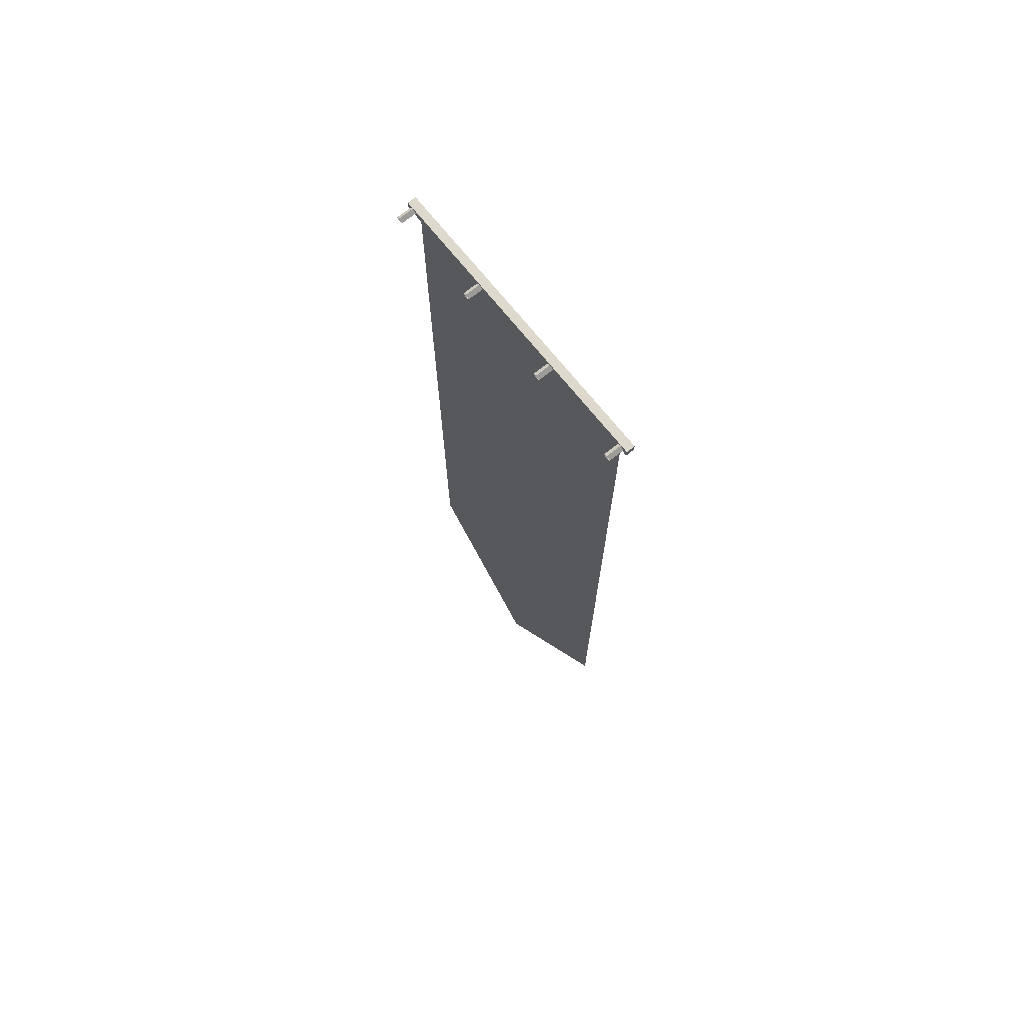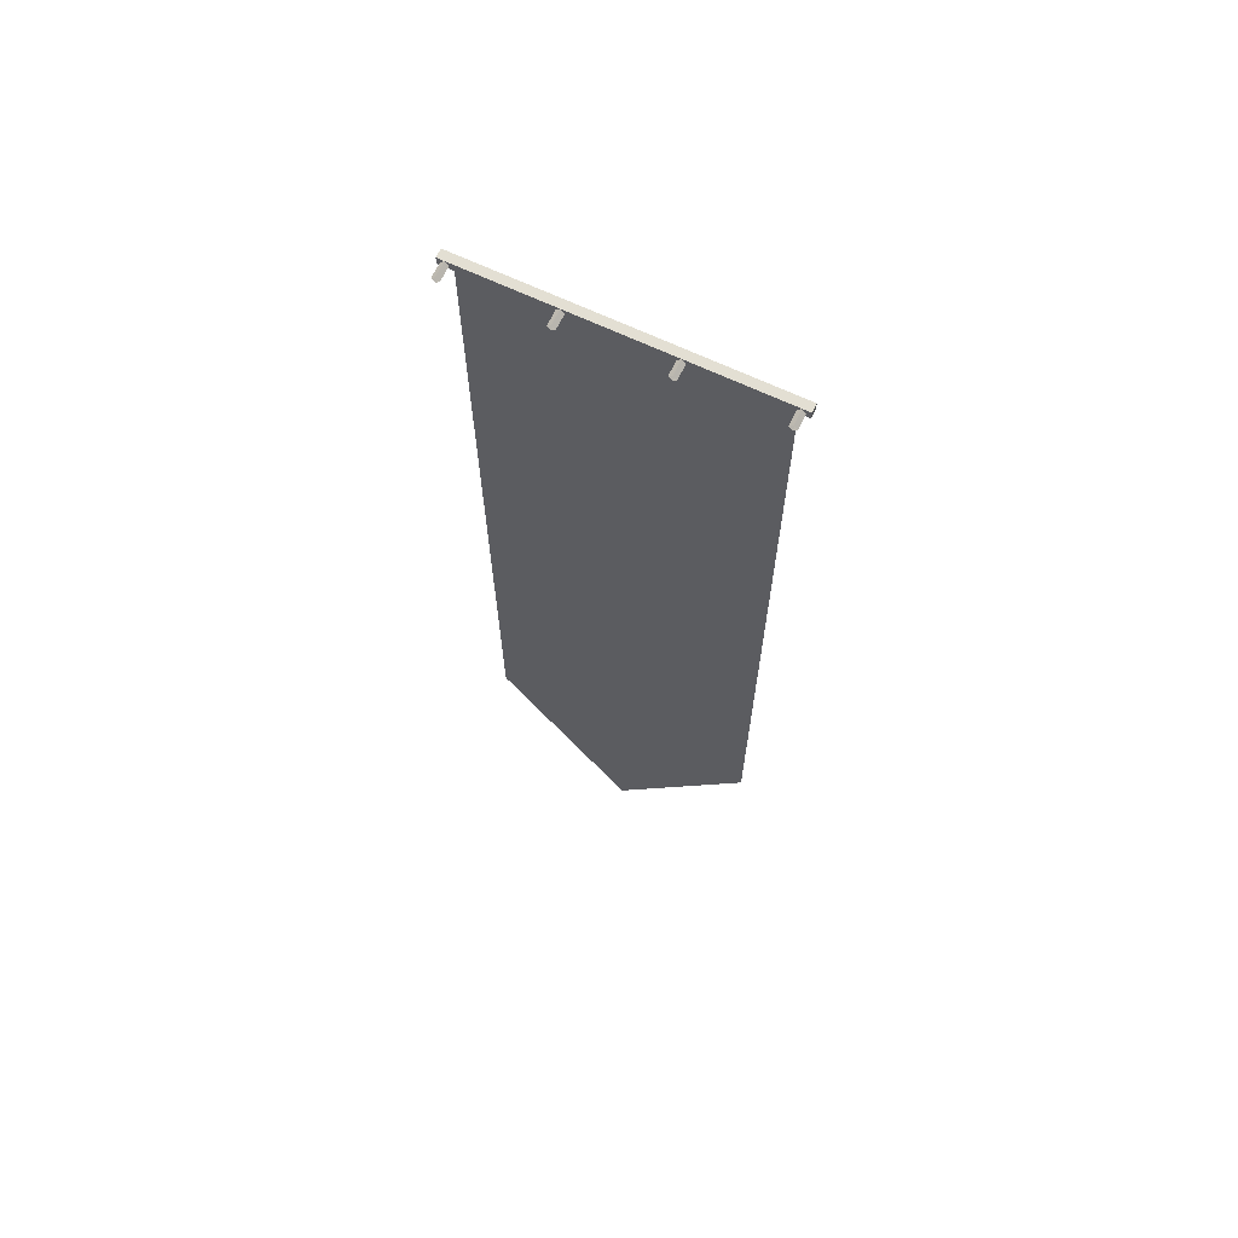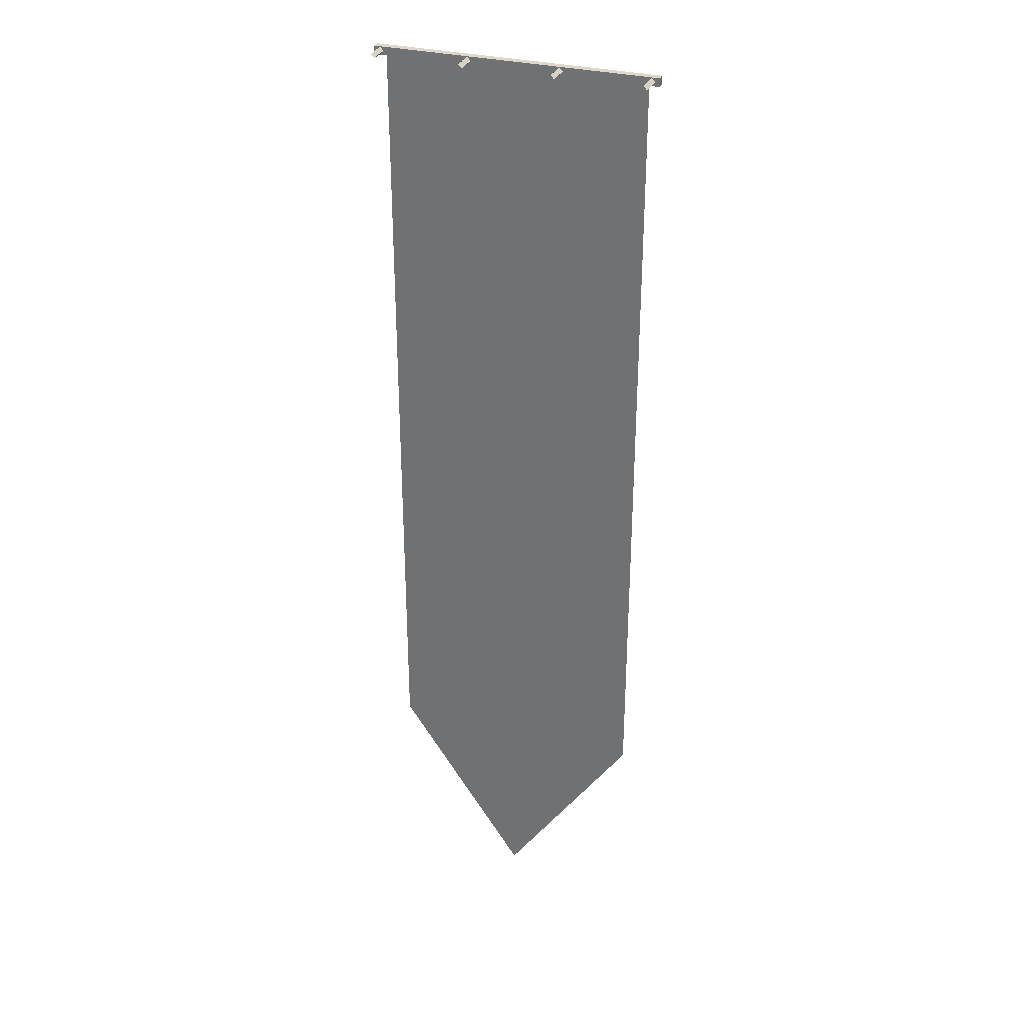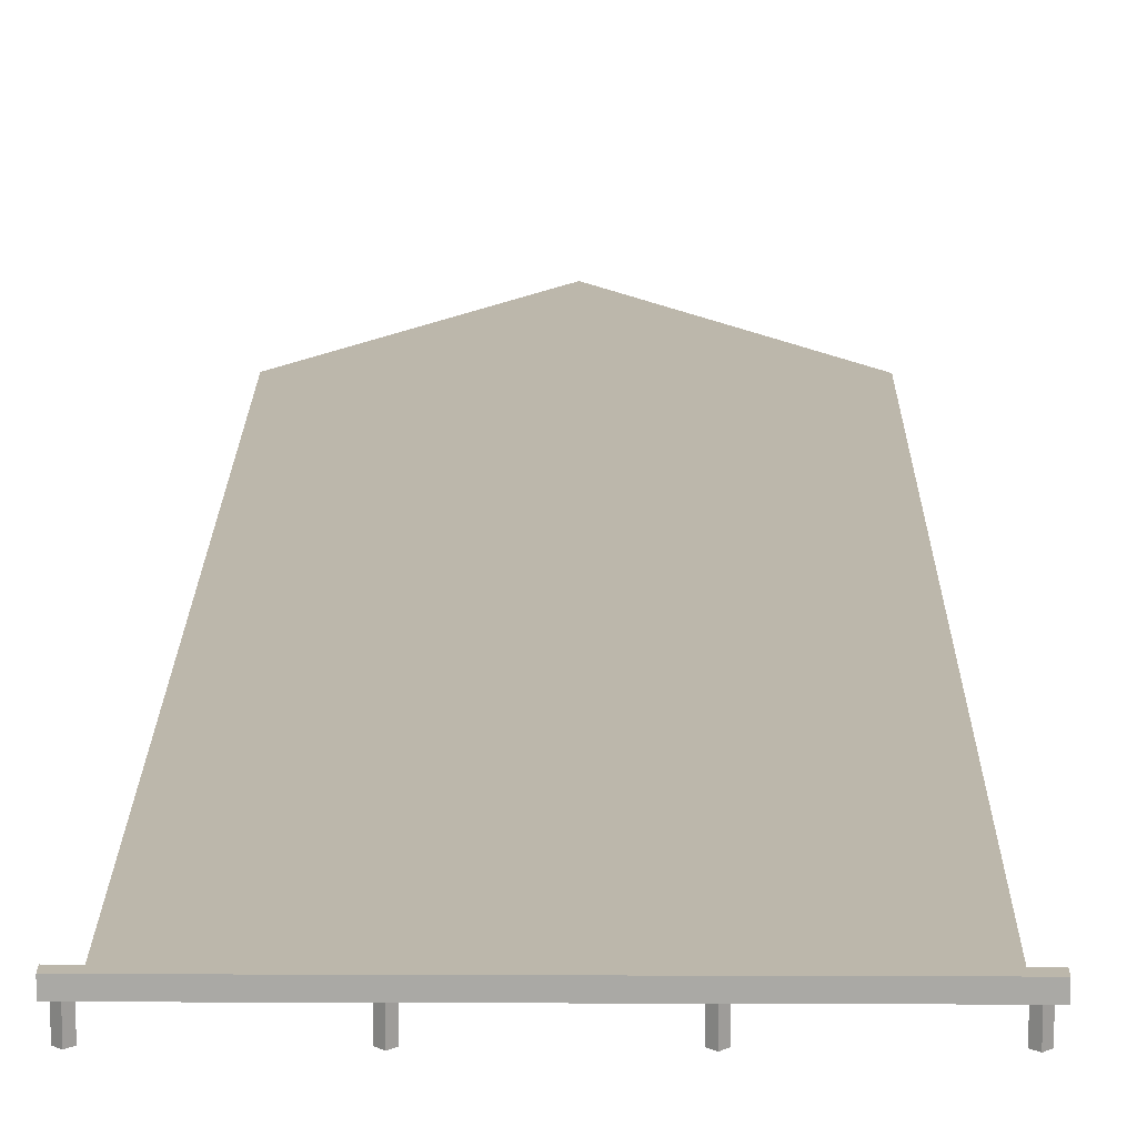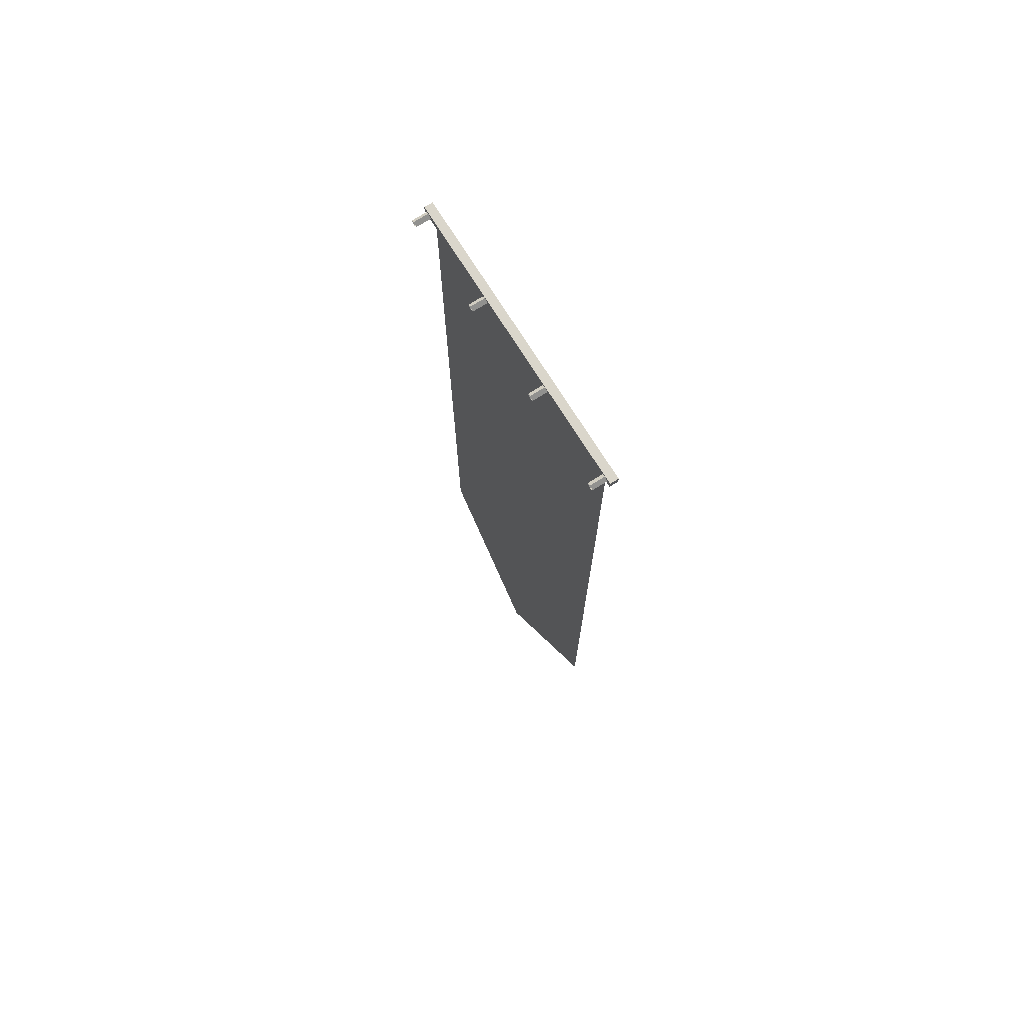
<metadata>
{"format":"obj","ext":"obj","renderer":"f3d","projection":"perspective","resolution":1024,"background":"white","views":[{"elev":72.0,"azim":-128.9,"up":"+Y"},{"elev":66.9,"azim":-154.6,"up":"+Y"},{"elev":31.2,"azim":-159.6,"up":"+Y"},{"elev":14.5,"azim":-179.5,"up":"+Z"},{"elev":73.8,"azim":-122.1,"up":"+Y"}]}
</metadata>
<code>
o pCube4234_Untitled
v 0.6303 4.693 0.03324
v -0.635 4.693 0.03324
v 0.6303 0.917 0.03324
v -0.635 0.917 0.03324
v -0.002329 -0.003896 0.03324
v -0.002329 4.693 0.03324
v 0.5708 0.9355 0.03324
v -0.002329 0.06829 0.03324
v 0.5708 4.634 0.03324
v -0.002329 4.634 0.03324
v -0.5755 4.634 0.03324
v -0.5755 0.9355 0.03324
v -0.2365 4.698 -0.05364
v -0.2195 4.681 -0.05364
v -0.2025 4.698 -0.05364
v -0.2195 4.715 -0.05364
v -0.2365 4.698 0.02698
v -0.2195 4.681 0.02698
v -0.2025 4.698 0.02698
v -0.2195 4.715 0.02698
v -0.6671 4.698 -0.05364
v -0.6501 4.681 -0.05364
v -0.6331 4.698 -0.05364
v -0.6501 4.715 -0.05364
v -0.6671 4.698 0.02698
v -0.6501 4.681 0.02698
v -0.6331 4.698 0.02698
v -0.6501 4.715 0.02698
v 0.6364 4.698 -0.05364
v 0.6534 4.681 -0.05364
v 0.6705 4.698 -0.05364
v 0.6534 4.715 -0.05364
v 0.6364 4.698 0.02698
v 0.6534 4.681 0.02698
v 0.6705 4.698 0.02698
v 0.6534 4.715 0.02698
v -0.6859 4.718 0.05364
v -0.6859 4.678 0.05364
v -0.6859 4.678 0.01461
v -0.6859 4.718 0.01461
v 0.6859 4.718 0.05364
v 0.6859 4.678 0.05364
v 0.6859 4.678 0.01461
v 0.6859 4.718 0.01461
v 0.2059 4.698 -0.05364
v 0.2229 4.681 -0.05364
v 0.2399 4.698 -0.05364
v 0.2229 4.715 -0.05364
v 0.2059 4.698 0.02698
v 0.2229 4.681 0.02698
v 0.2399 4.698 0.02698
v 0.2229 4.715 0.02698
f 8 7 9 10
f 11 12 8 10
f 5 3 7 8
f 3 1 9 7
f 1 6 10 9
f 2 4 12 11
f 4 5 8 12
f 6 2 11 10
f 18 17 13 14
f 19 18 14 15
f 20 19 15 16
f 17 20 16 13
f 26 25 21 22
f 27 26 22 23
f 28 27 23 24
f 25 28 24 21
f 34 33 29 30
f 35 34 30 31
f 36 35 31 32
f 33 36 32 29
f 41 37 38 42
f 42 38 39 43
f 43 39 40 44
f 44 40 37 41
f 39 38 37 40
f 44 41 42 43
f 50 49 45 46
f 51 50 46 47
f 52 51 47 48
f 49 52 48 45

</code>
